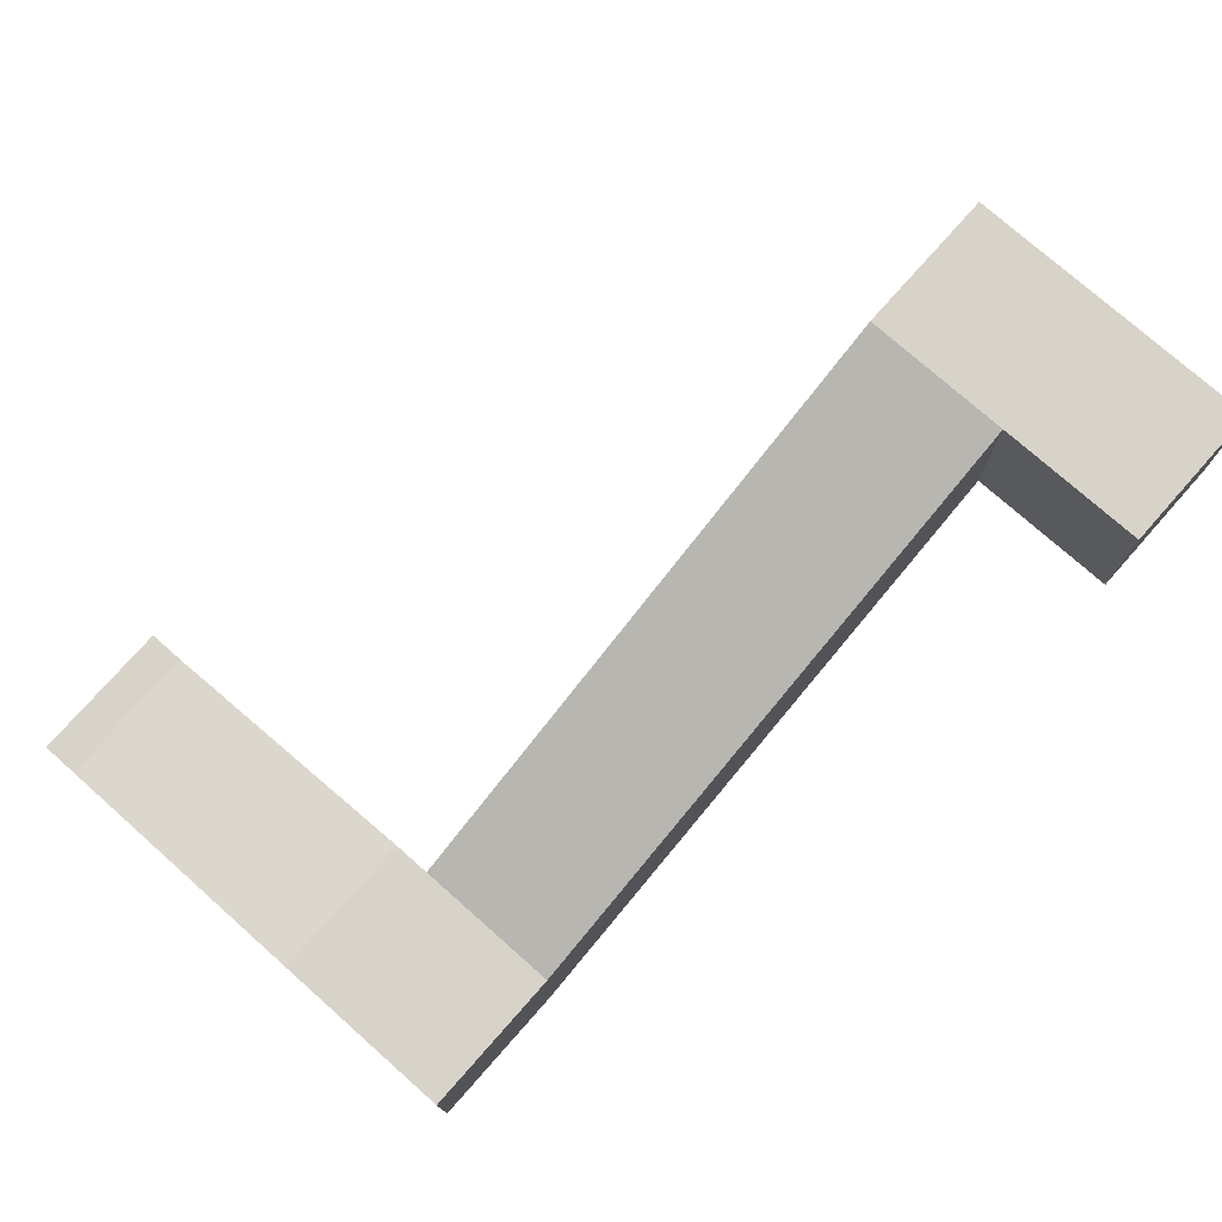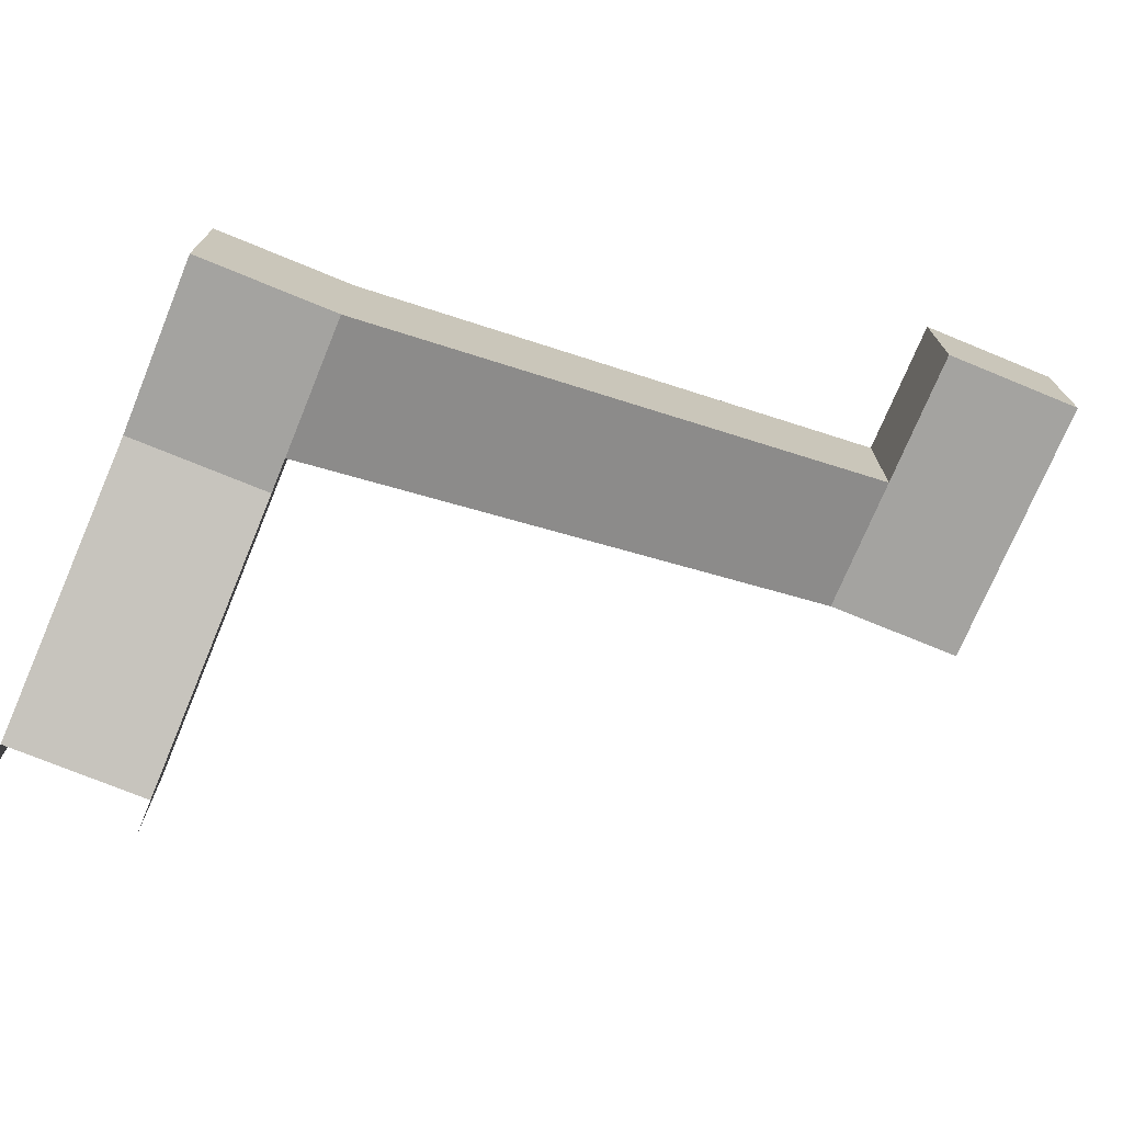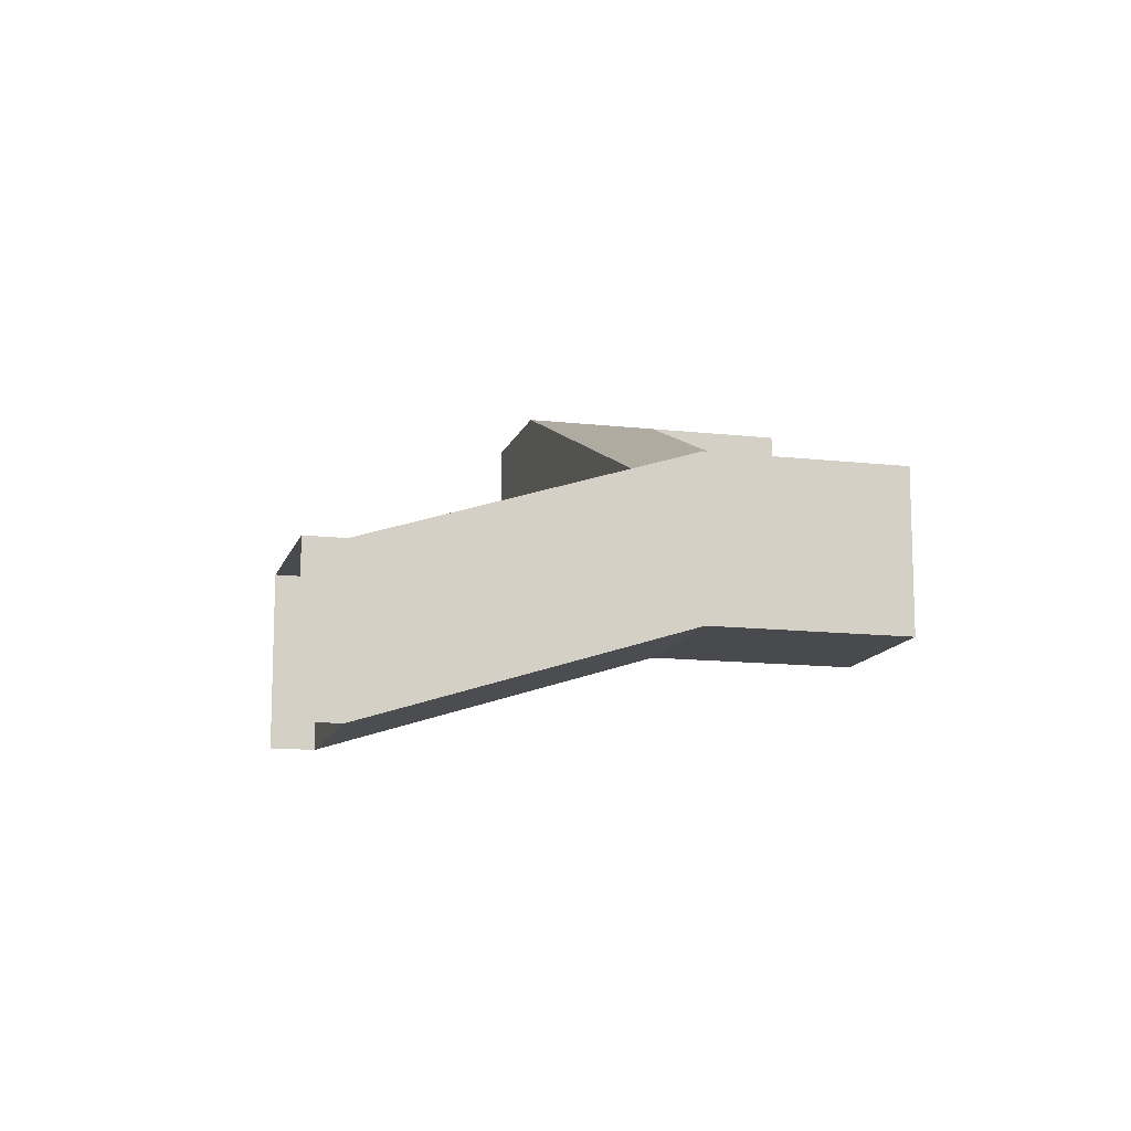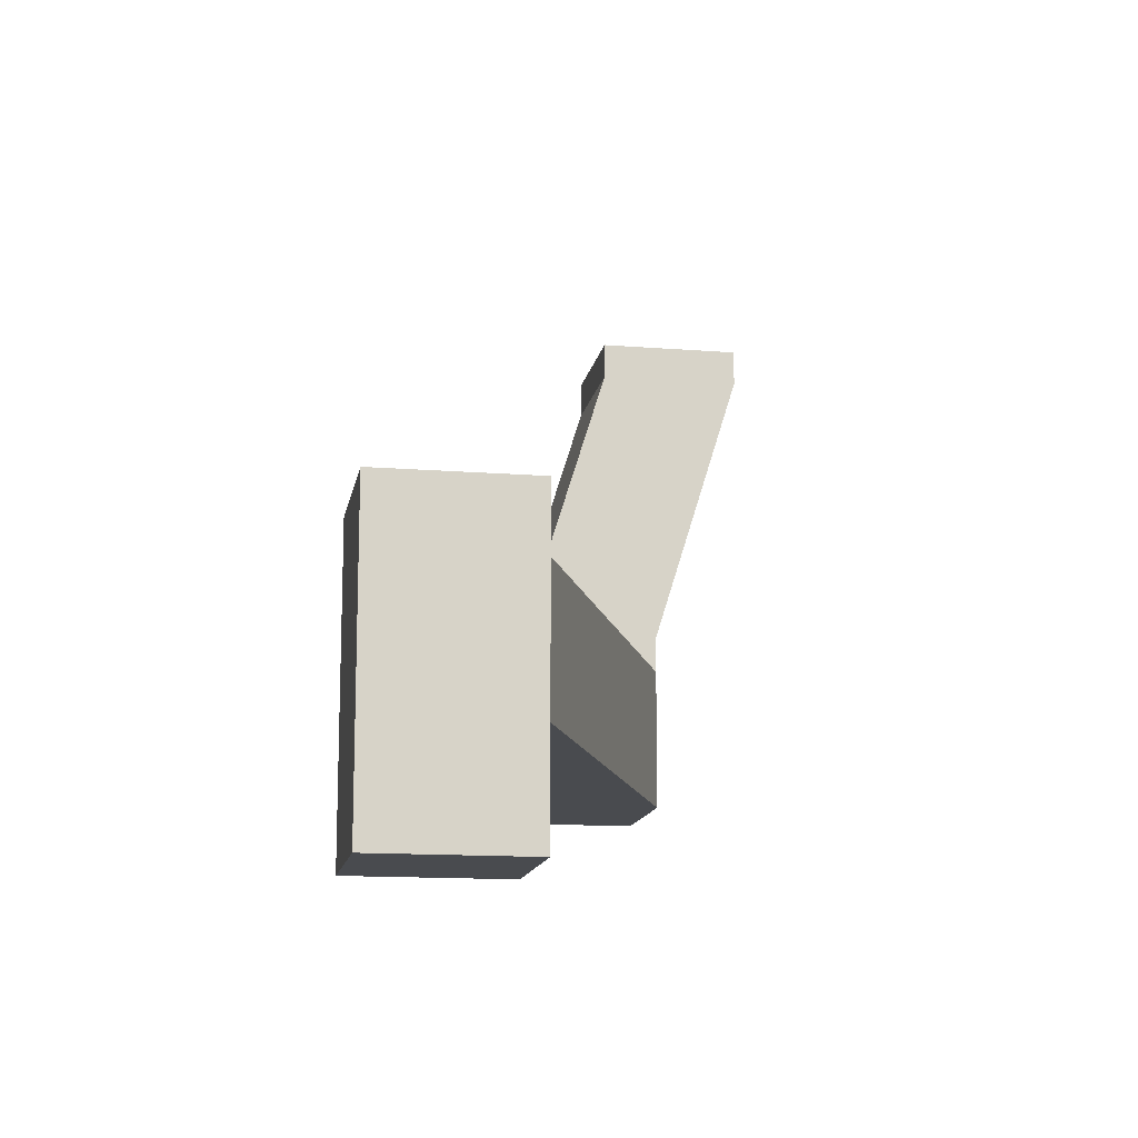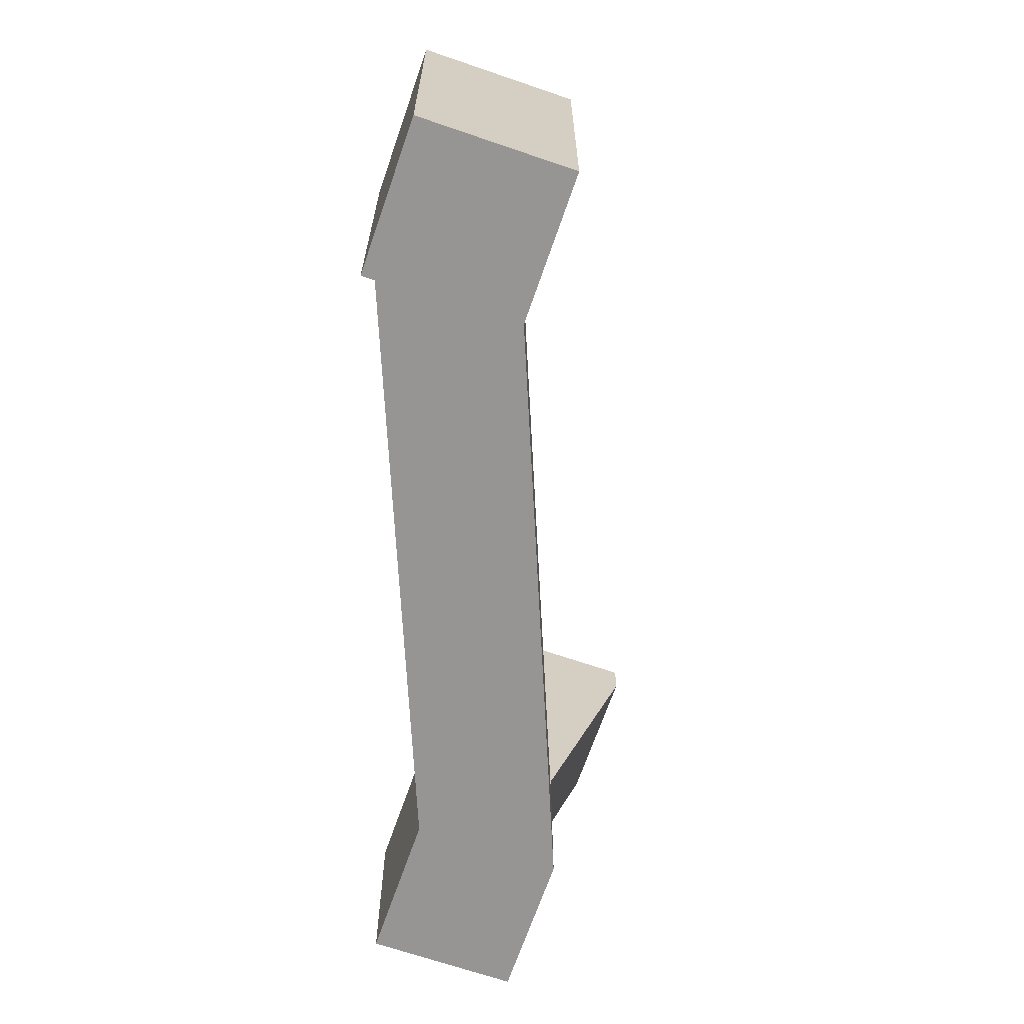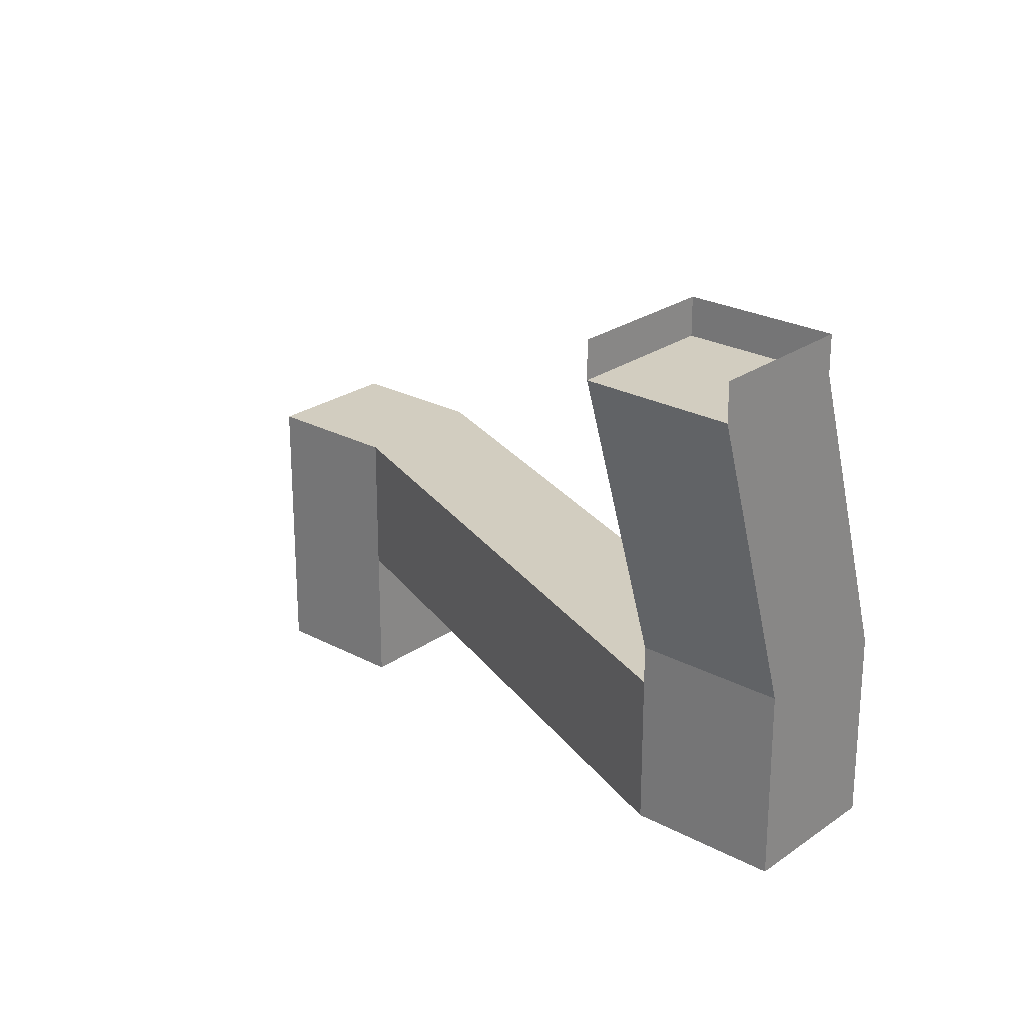
<metadata>
{"format":"obj","ext":"obj","renderer":"f3d","projection":"perspective","resolution":1024,"background":"white","views":[{"elev":75.8,"azim":131.5,"up":"+Y"},{"elev":-72.9,"azim":157.6,"up":"+Y"},{"elev":-12.8,"azim":75.1,"up":"+Y"},{"elev":-13.8,"azim":-100.0,"up":"+Z"},{"elev":-67.6,"azim":-109.0,"up":"+Z"},{"elev":24.6,"azim":41.2,"up":"+Z"}]}
</metadata>
<code>
g pb_Mesh524616
v 32 6.5 -21
v 32 2.5 -21
v 36 6.5 -21
v 36 2.5 -21
v 12 13 -17
v 12 9 -17
v 12 13 -21
v 12 9 -21
v 36 6.5 -17
v 32 6.5 -17
v 36 6.5 -21
v 32 6.5 -21
v 32 2.5 -17
v 36 2.5 -17
v 32 2.5 -21
v 36 2.5 -21
v 36 2.5 -17
v 36 6.5 -17
v 36 2.5 -21
v 36 6.5 -21
v 32 6.5 -17
v 32 2.5 -17
v 16 13 -17
v 16 9 -17
v 32 6.5 -21
v 32 6.5 -17
v 16 13 -21
v 16 13 -17
v 32 2.5 -17
v 32 2.5 -21
v 16 9 -17
v 16 9 -21
v 32 2.5 -21
v 32 6.5 -21
v 16 9 -21
v 16 13 -21
v 16 13 -17
v 16 9 -17
v 12 13 -17
v 12 9 -17
v 16 13 -21
v 16 13 -17
v 12 13 -21
v 12 13 -17
v 16 9 -17
v 16 9 -21
v 12 9 -17
v 12 9 -21
v 16 9 -25
v 16 13 -25
v 12 9 -25
v 12 13 -25
v 16 9 -21
v 16 13 -21
v 16 9 -25
v 16 13 -25
v 12 9 -21
v 16 9 -21
v 12 9 -25
v 16 9 -25
v 16 13 -21
v 12 13 -21
v 16 13 -25
v 12 13 -25
v 12 13 -21
v 12 9 -21
v 12 13 -25
v 12 9 -25
v 32 6.5 -17
v 32 2.5 -17
v 32 2.5 -16
v 32 6.5 -16
v 36 6.5 -17
v 32 6.5 -17
v 32 6.5 -16
v 36 6.5 -16
v 32 2.5 -17
v 36 2.5 -17
v 36 2.5 -16
v 32 2.5 -16
v 36 2.5 -17
v 36 6.5 -17
v 36 6.5 -16
v 36 2.5 -16
v 32 2.5 -16
v 32 0 -8
v 32 4 -8
v 32 6.5 -16
v 32 0 -8
v 32 0 -7
v 32 4 -7
v 32 4 -8
v 32 6.5 -16
v 32 4 -8
v 36 4 -8
v 36 6.5 -16
v 32 4 -8
v 32 4 -7
v 36 4 -7
v 36 4 -8
v 36 2.5 -16
v 36 0 -8
v 32 0 -8
v 32 2.5 -16
v 36 2.5 -16
v 36 6.5 -16
v 36 4 -8
v 36 0 -8
v 36 4 -8
v 36 4 -7
v 36 0 -7
v 36 0 -8
v 32 0 -8
v 32 4 -8
v 36 0 -8
v 36 4 -8
g pb_Mesh524616_0
f 2 4 3
f 1 2 3
f 6 8 7
f 5 6 7
f 10 12 11
f 9 10 11
f 14 16 15
f 13 14 15
f 18 20 19
f 17 18 19
f 22 24 23
f 21 22 23
f 26 28 27
f 25 26 27
f 30 32 31
f 29 30 31
f 34 36 35
f 33 34 35
f 38 40 39
f 37 38 39
f 42 44 43
f 41 42 43
f 46 48 47
f 45 46 47
f 50 52 51
f 49 50 51
f 54 56 55
f 53 54 55
f 58 60 59
f 57 58 59
f 62 64 63
f 61 62 63
f 66 68 67
f 65 66 67
f 72 71 70
f 70 69 72
f 75 74 76
f 73 76 74
f 77 79 78
f 79 77 80
f 83 82 81
f 81 84 83
f 87 86 85
f 85 88 87
f 91 90 89
f 89 92 91
f 94 93 95
f 96 95 93
f 98 97 99
f 100 99 97
f 104 102 101
f 102 104 103
f 107 106 105
f 105 108 107
f 110 109 112
f 112 111 110
f 113 114 115
f 114 116 115

</code>
